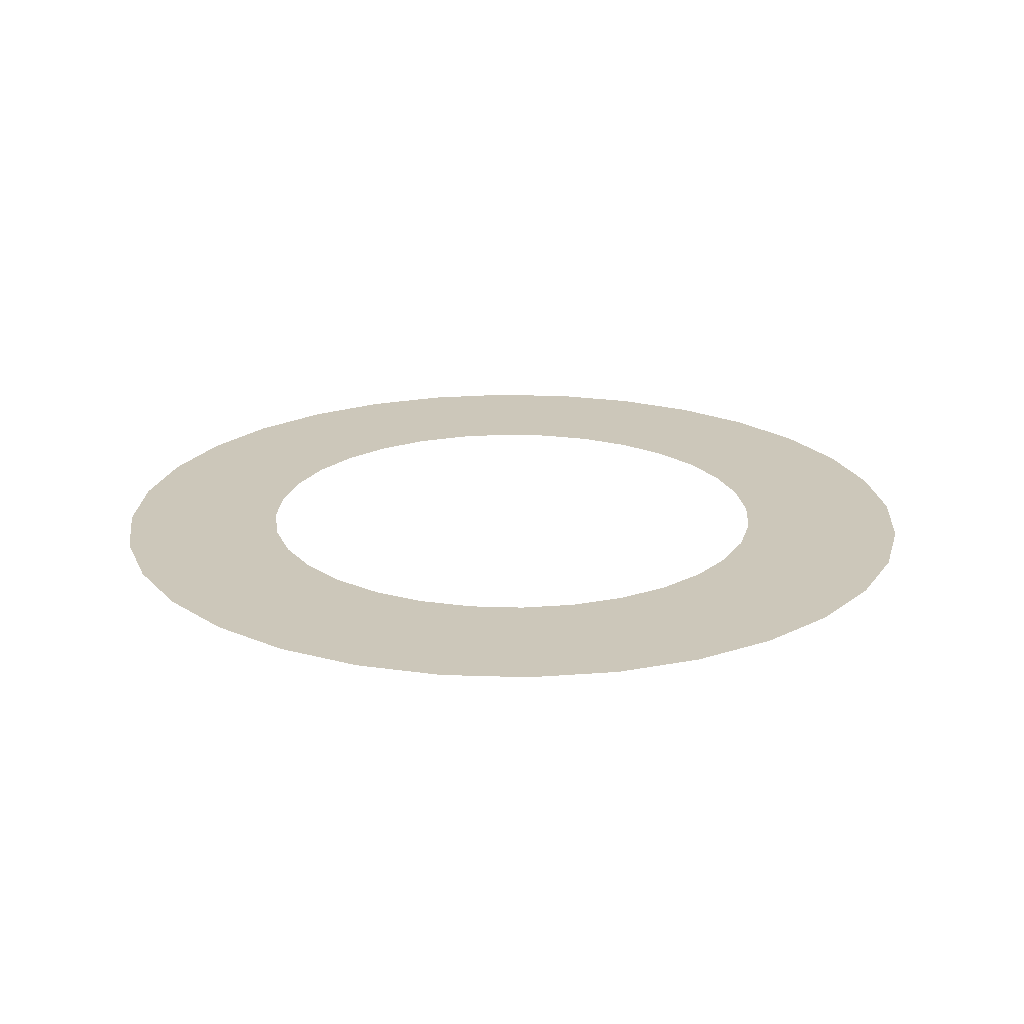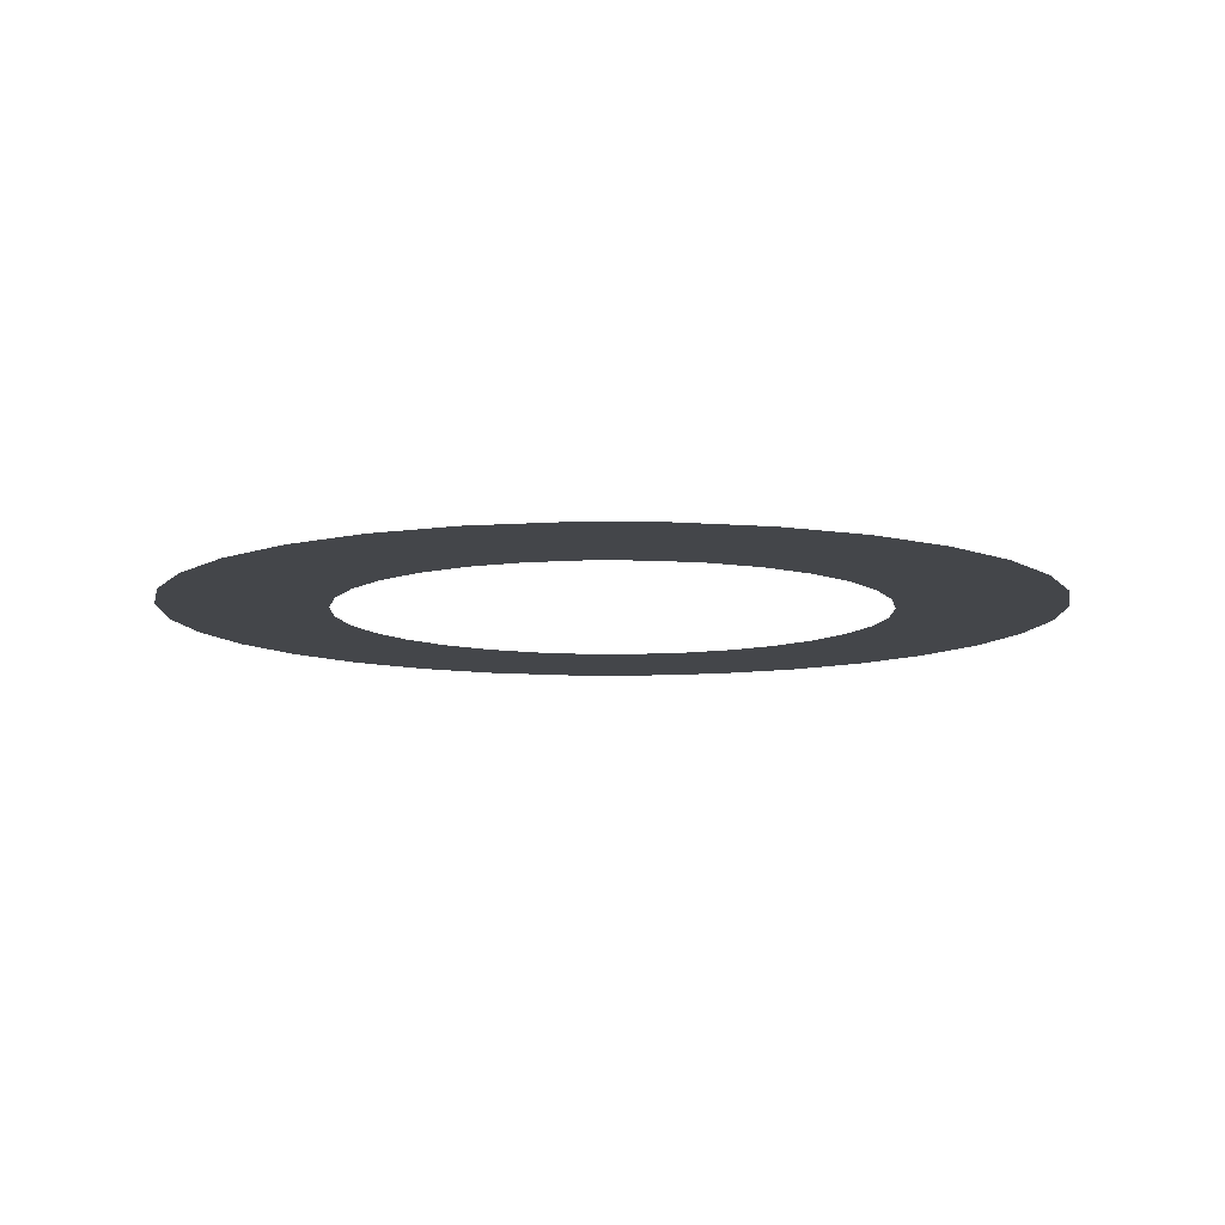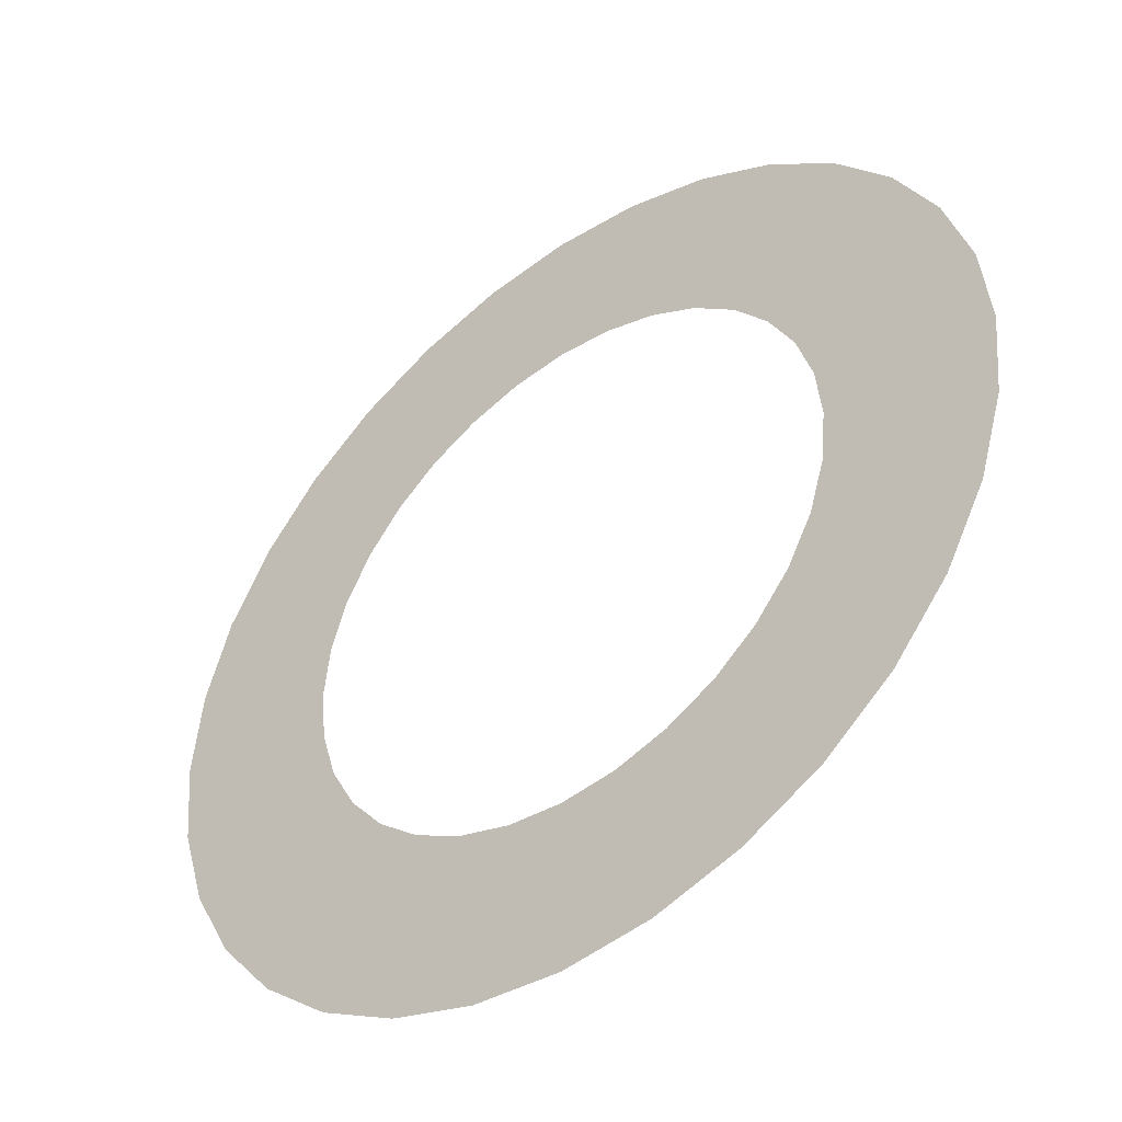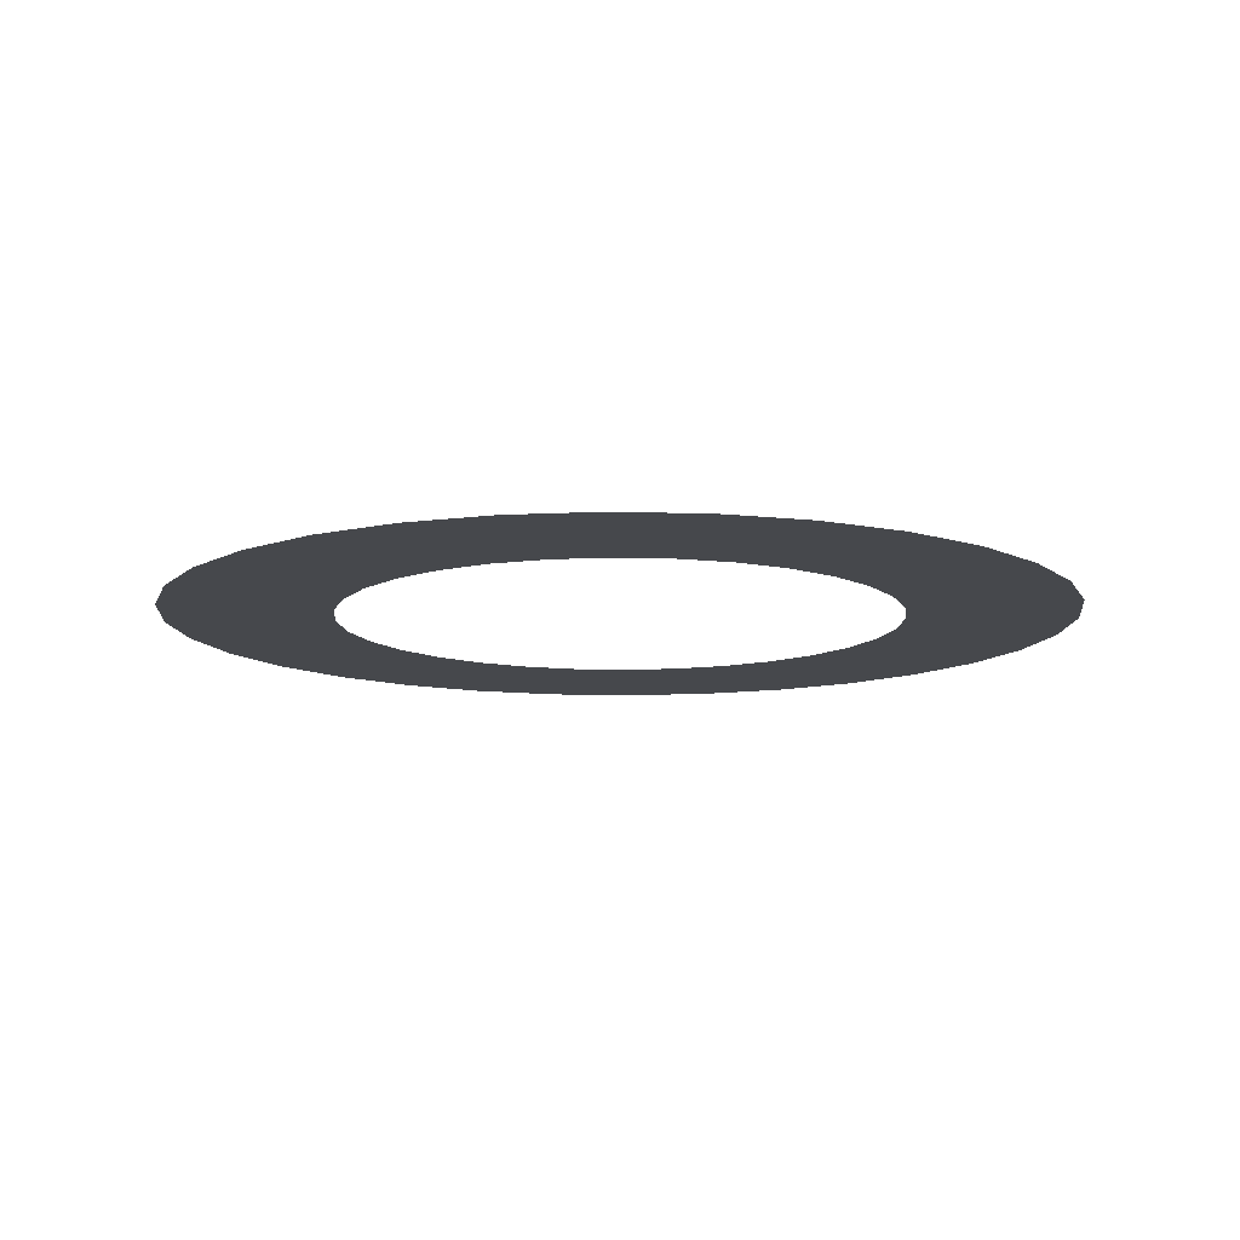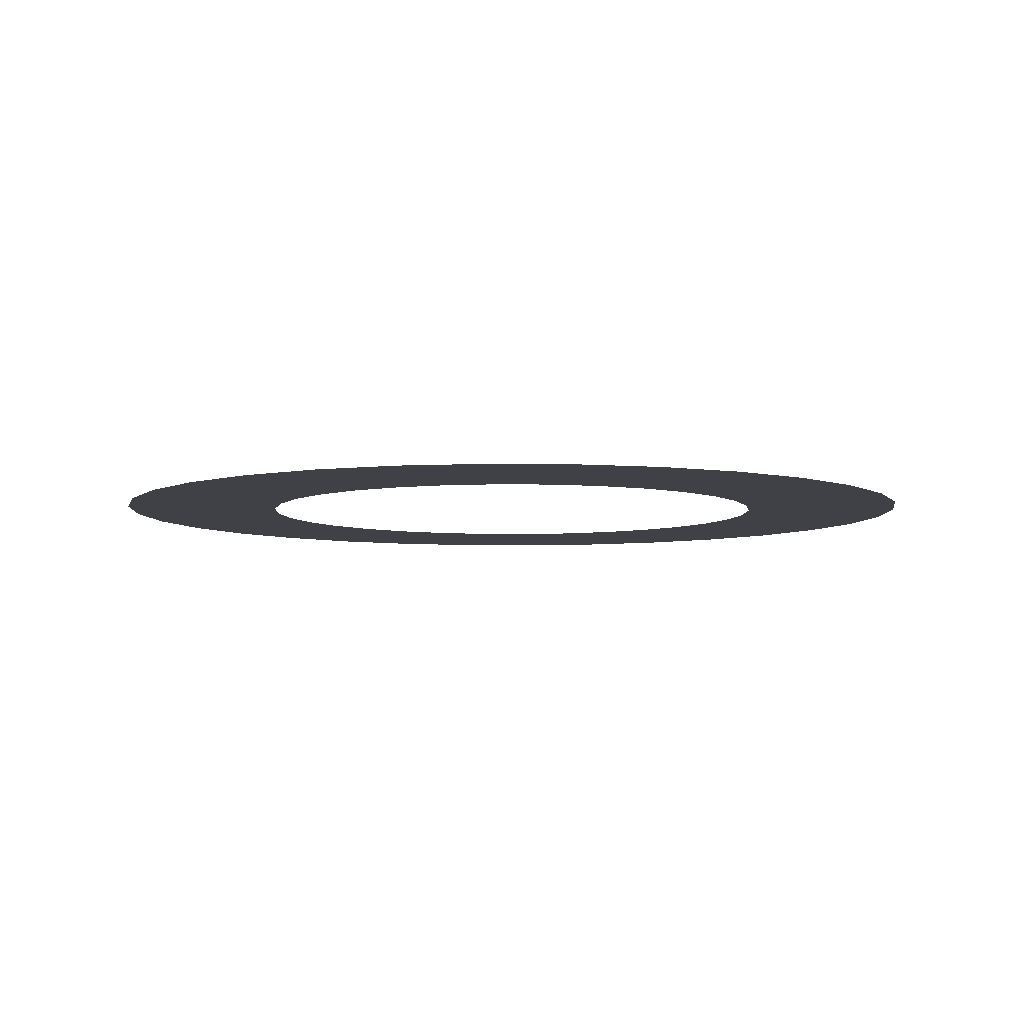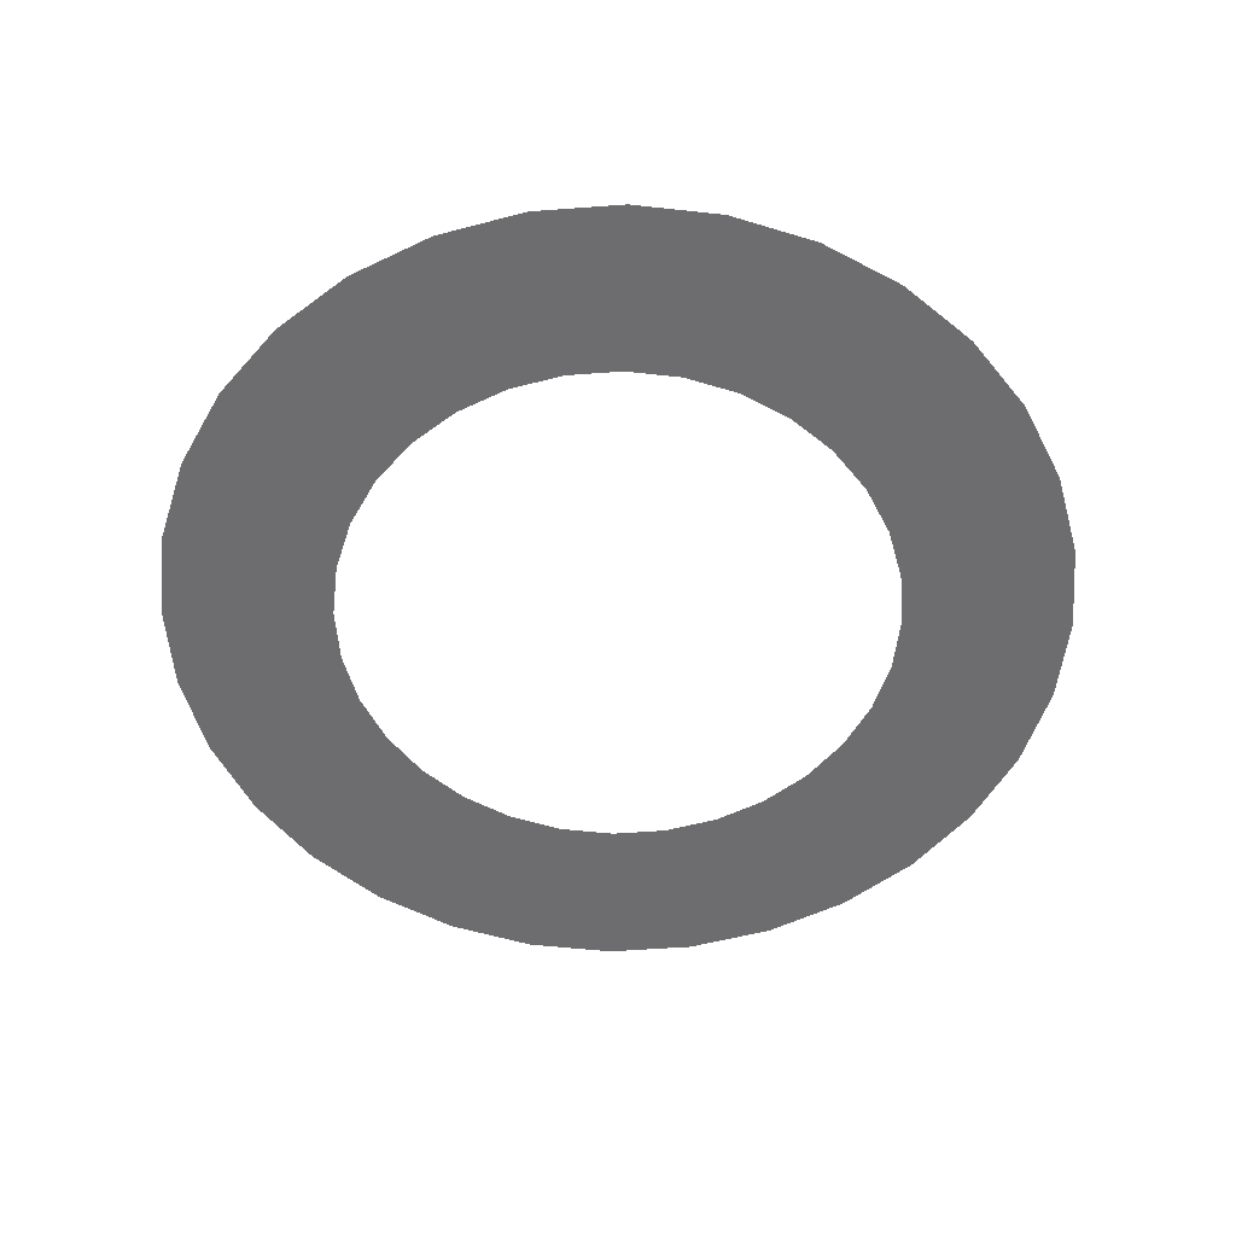
<metadata>
{"format":"obj","ext":"obj","renderer":"f3d","projection":"perspective","resolution":1024,"background":"white","views":[{"elev":21.3,"azim":99.0,"up":"+Y"},{"elev":-9.5,"azim":-51.4,"up":"+Y"},{"elev":-45.6,"azim":38.3,"up":"+Z"},{"elev":-11.2,"azim":-77.4,"up":"+Y"},{"elev":-6.0,"azim":-131.7,"up":"+Y"},{"elev":-54.1,"azim":66.4,"up":"+Y"}]}
</metadata>
<code>
o Circle_Circle.001
v 0 0 -32
v -6.243 0 -31.39
v -12.25 0 -29.56
v -17.78 0 -26.61
v -22.63 0 -22.63
v -26.61 0 -17.78
v -29.56 0 -12.25
v -31.39 0 -6.243
v -32 0 -2e-06
v -31.39 0 6.243
v -29.56 0 12.25
v -26.61 0 17.78
v -22.63 0 22.63
v -17.78 0 26.61
v -12.25 0 29.56
v -6.243 0 31.39
v 1e-05 0 32
v 6.243 0 31.39
v 12.25 0 29.56
v 17.78 0 26.61
v 22.63 0 22.63
v 26.61 0 17.78
v 29.56 0 12.25
v 31.39 0 6.243
v 32 0 -3.1e-05
v 31.39 0 -6.243
v 29.56 0 -12.25
v 26.61 0 -17.78
v 22.63 0 -22.63
v 17.78 0 -26.61
v 12.25 0 -29.56
v 6.243 0 -31.39
v -1e-06 0 -19.94
v -3.891 0 -19.56
v -7.632 0 -18.42
v -11.08 0 -16.58
v -14.1 0 -14.1
v -16.58 0 -11.08
v -18.42 0 -7.632
v -19.56 0 -3.891
v -19.94 0 -5e-06
v -19.56 0 3.891
v -18.42 0 7.632
v -16.58 0 11.08
v -14.1 0 14.1
v -11.08 0 16.58
v -7.632 0 18.42
v -3.891 0 19.56
v 5e-06 0 19.94
v 3.891 0 19.56
v 7.632 0 18.42
v 11.08 0 16.58
v 14.1 0 14.1
v 16.58 0 11.08
v 18.42 0 7.632
v 19.56 0 3.891
v 19.94 0 -2.3e-05
v 19.56 0 -3.891
v 18.42 0 -7.632
v 16.58 0 -11.08
v 14.1 0 -14.1
v 11.08 0 -16.58
v 7.632 0 -18.42
v 3.891 0 -19.56
f 21 54 22
f 8 41 9
f 23 54 55
f 9 42 10
f 24 55 56
f 11 42 43
f 24 57 25
f 11 44 12
f 26 57 58
f 12 45 13
f 27 58 59
f 13 46 14
f 27 60 28
f 14 47 15
f 1 34 2
f 28 61 29
f 15 48 16
f 2 35 3
f 29 62 30
f 16 49 17
f 3 36 4
f 30 63 31
f 17 50 18
f 4 37 5
f 32 63 64
f 18 51 19
f 5 38 6
f 32 33 1
f 19 52 20
f 6 39 7
f 20 53 21
f 7 40 8
f 21 53 54
f 8 40 41
f 23 22 54
f 9 41 42
f 24 23 55
f 11 10 42
f 24 56 57
f 11 43 44
f 26 25 57
f 12 44 45
f 27 26 58
f 13 45 46
f 27 59 60
f 14 46 47
f 1 33 34
f 28 60 61
f 15 47 48
f 2 34 35
f 29 61 62
f 16 48 49
f 3 35 36
f 30 62 63
f 17 49 50
f 4 36 37
f 32 31 63
f 18 50 51
f 5 37 38
f 32 64 33
f 19 51 52
f 6 38 39
f 20 52 53
f 7 39 40

</code>
